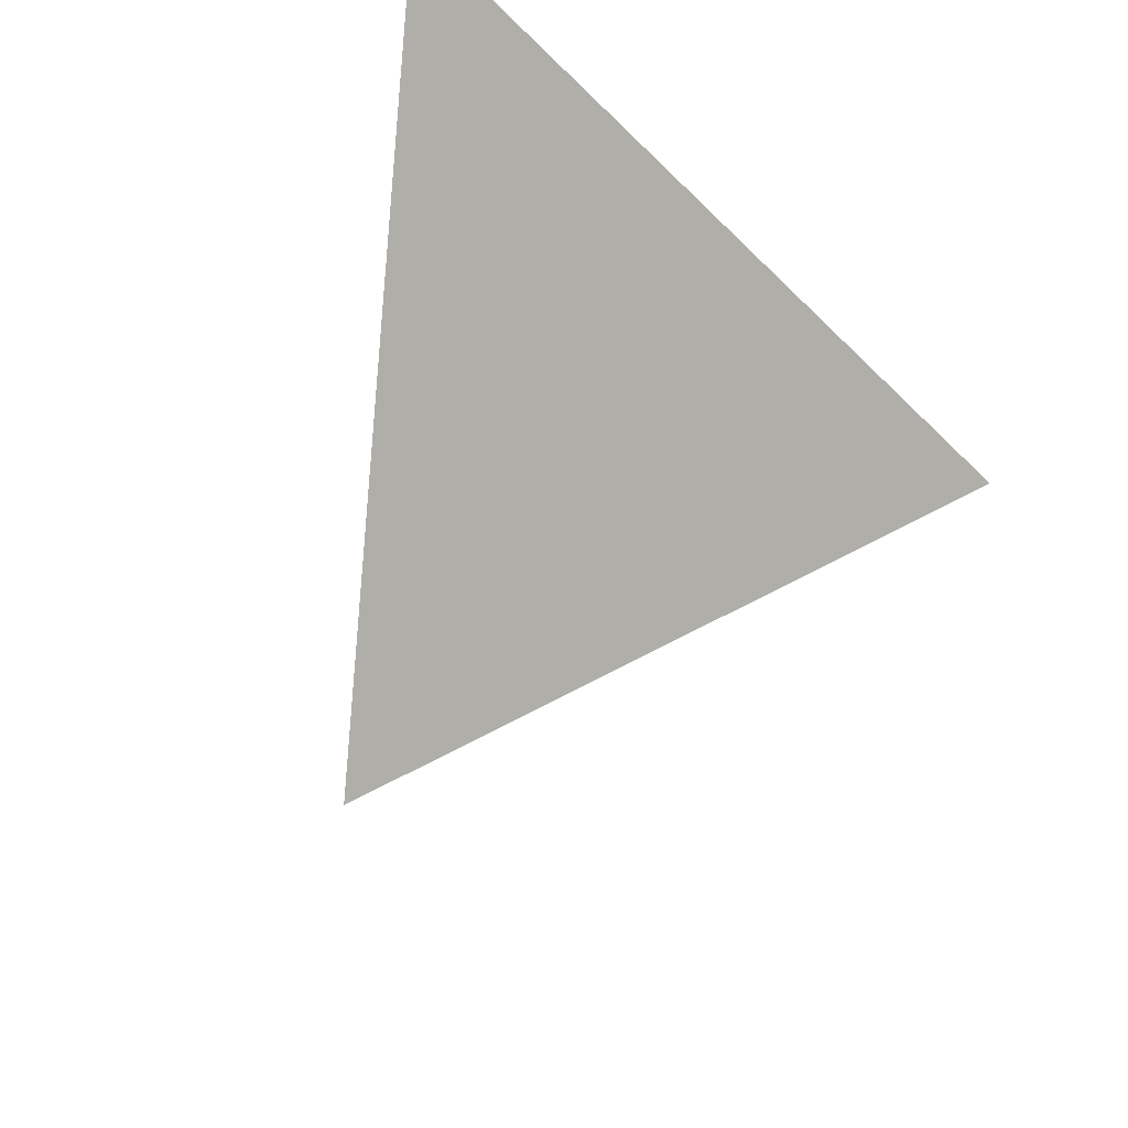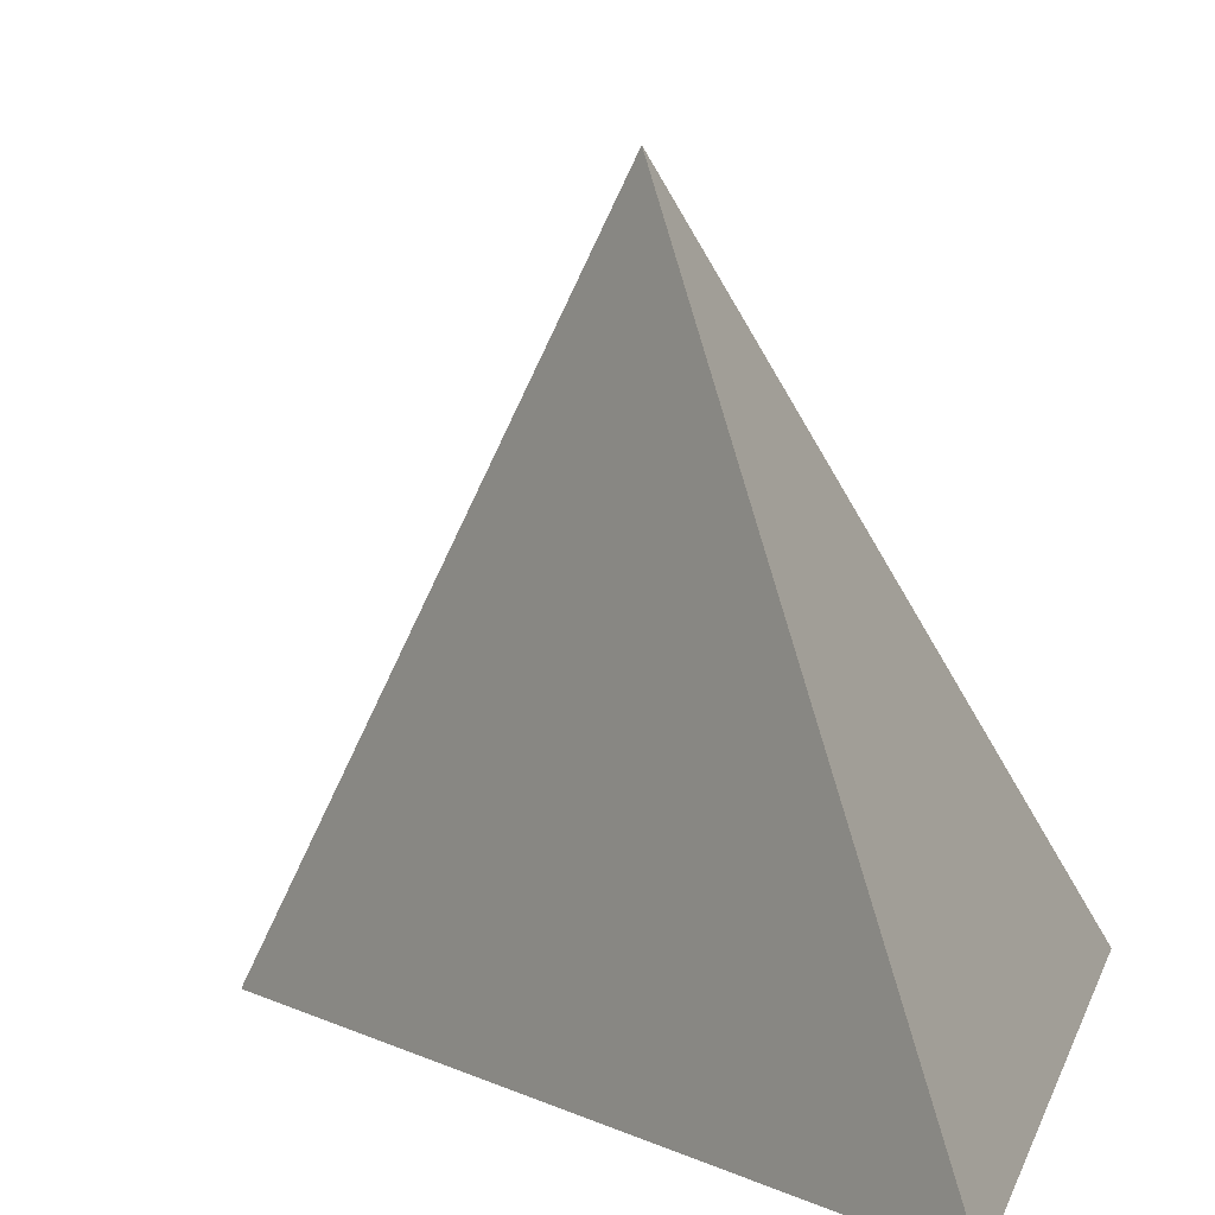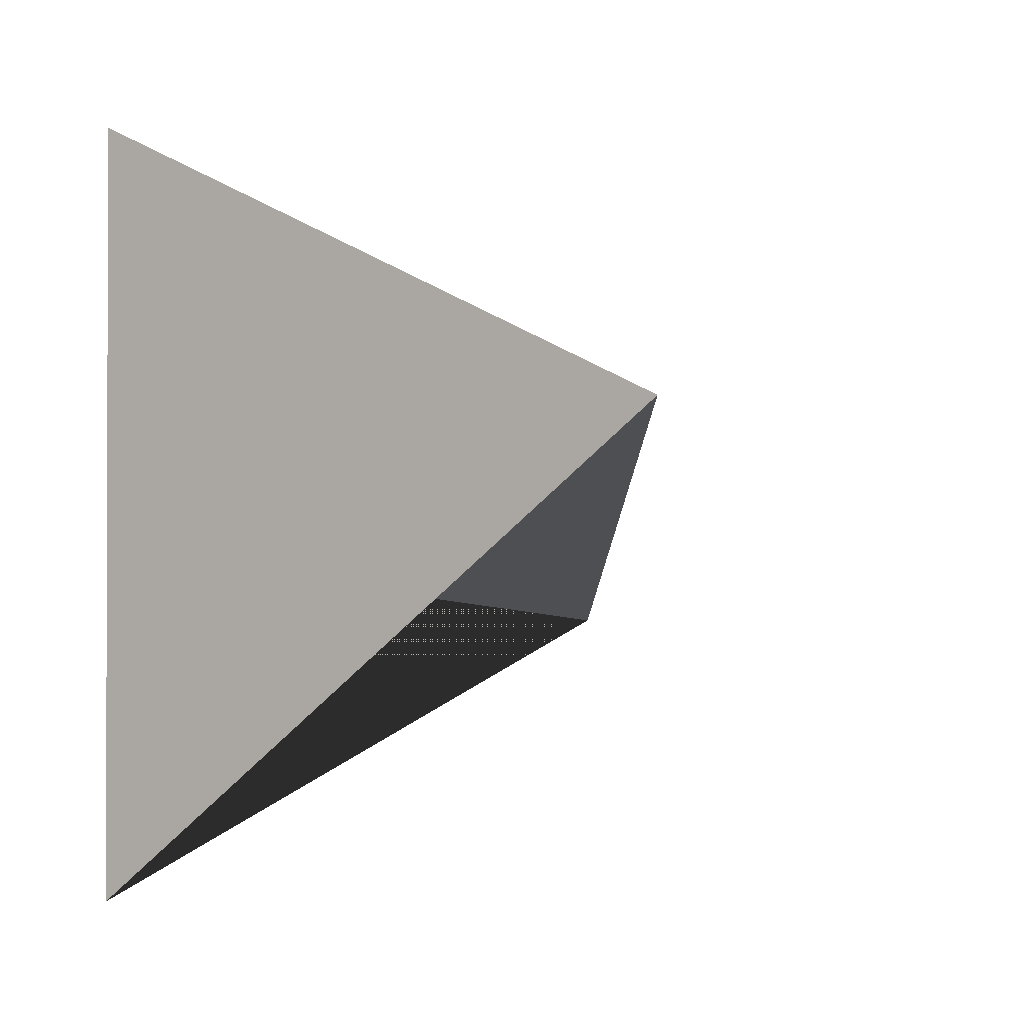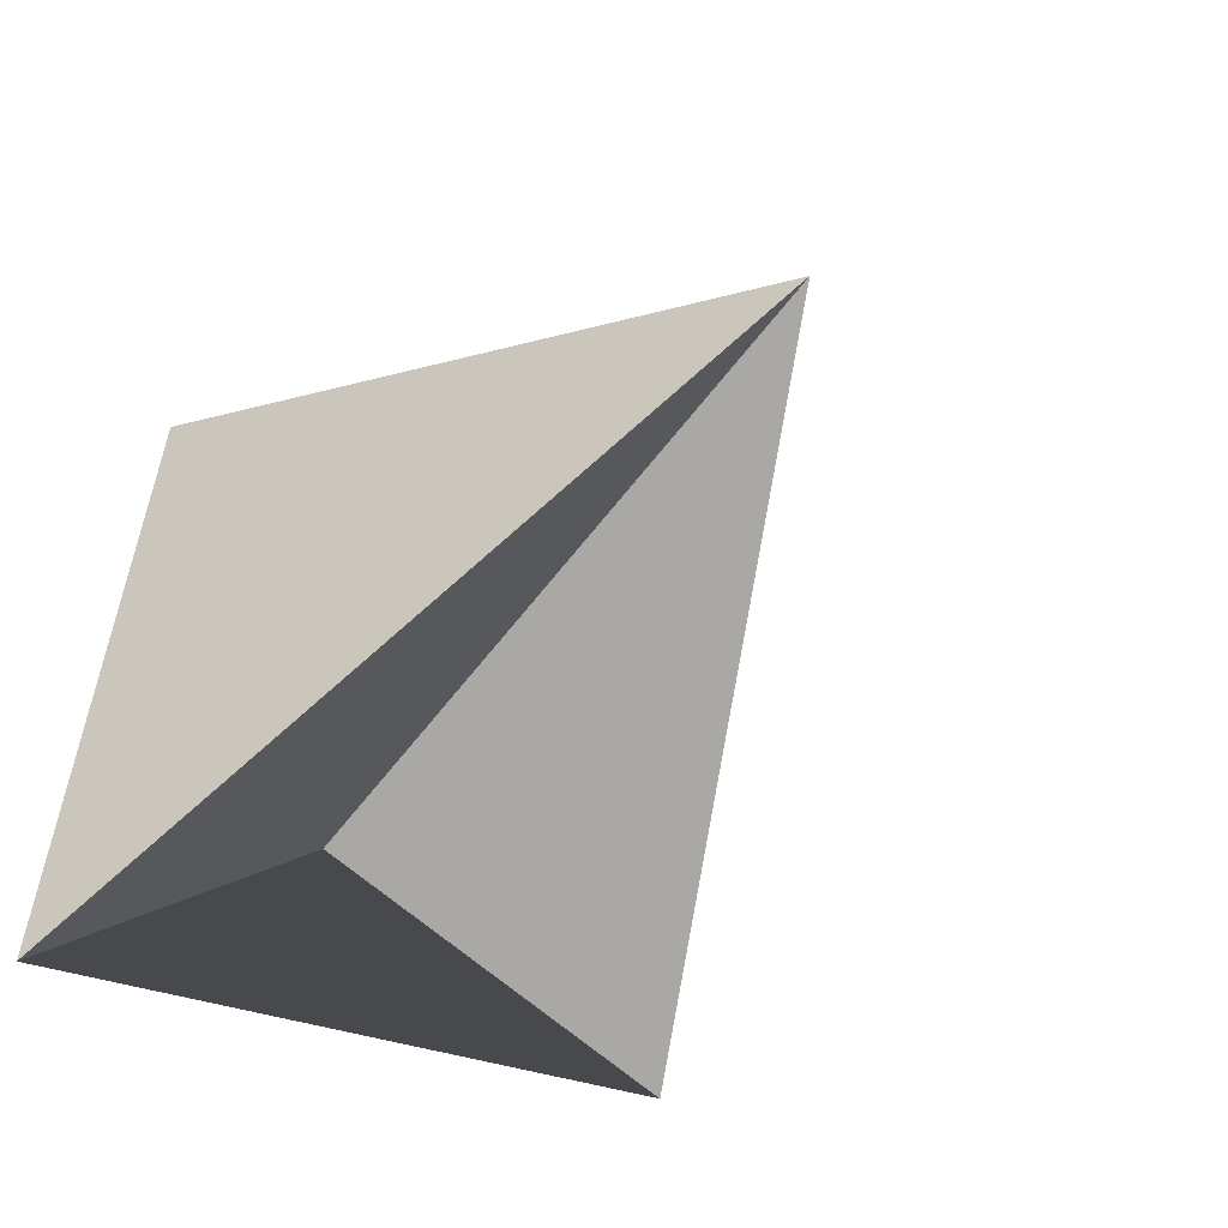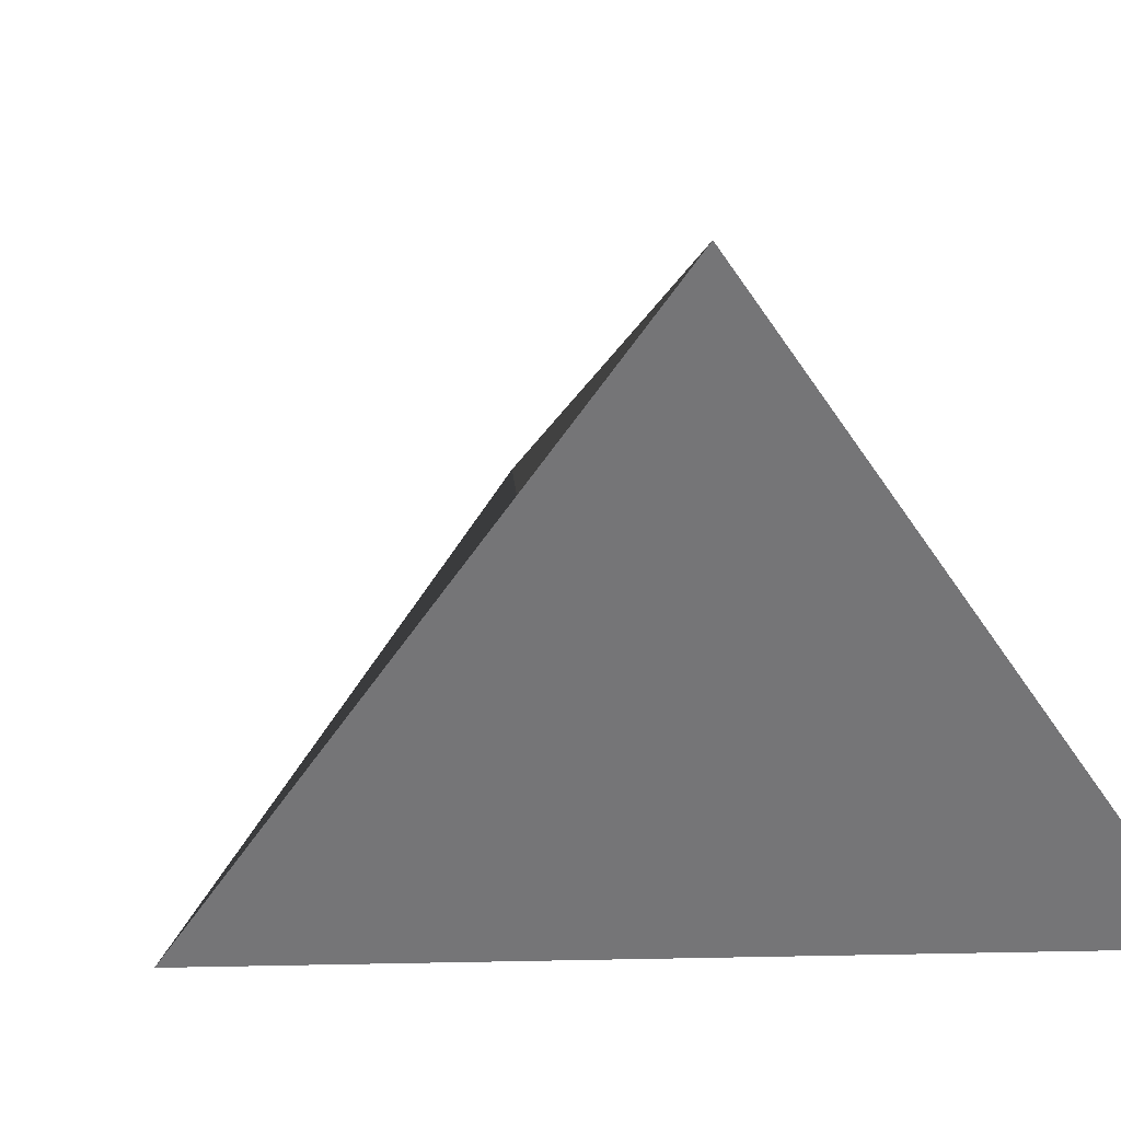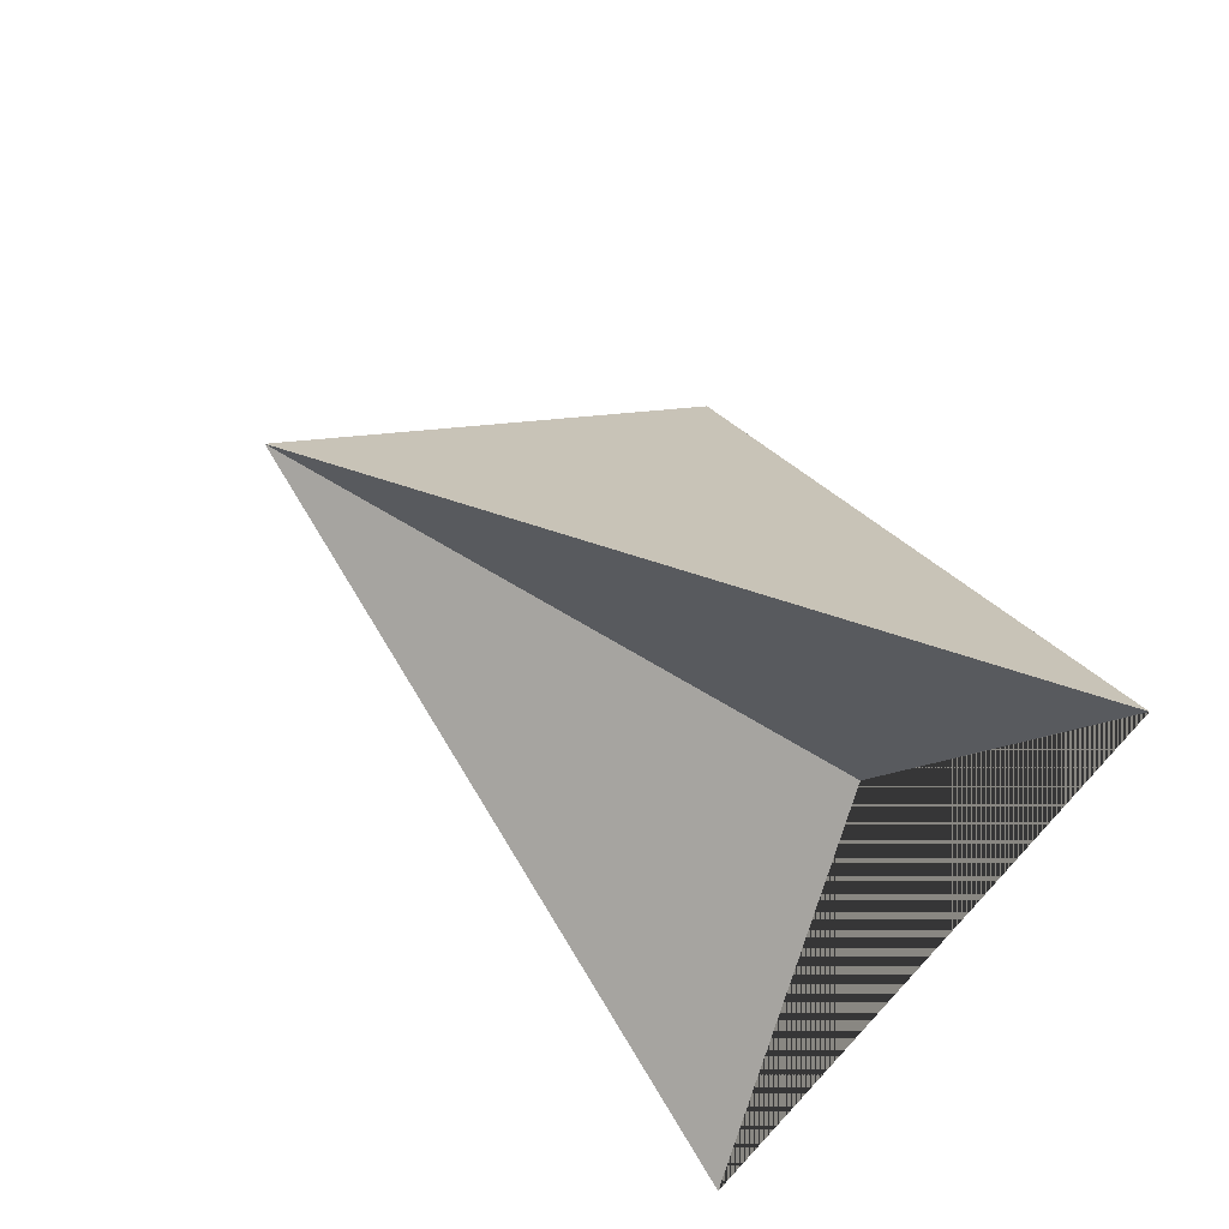
<metadata>
{"format":"obj","ext":"obj","renderer":"f3d","projection":"perspective","resolution":1024,"background":"white","views":[{"elev":71.7,"azim":-151.5,"up":"+Z"},{"elev":7.0,"azim":13.3,"up":"+Y"},{"elev":-1.0,"azim":147.0,"up":"+Z"},{"elev":-57.7,"azim":140.4,"up":"+Z"},{"elev":39.3,"azim":-42.1,"up":"+Y"},{"elev":-22.1,"azim":-122.2,"up":"+Z"}]}
</metadata>
<code>
v -1 -1 -0.7195
v 0.226 -1 -0.5571
v 1 -1 1
v 1 -1 -1.644
v 0.1484 1 0
f 1 5 2
f 2 5 4
f 4 5 3
f 3 5 1
f 4 3 1 2

</code>
